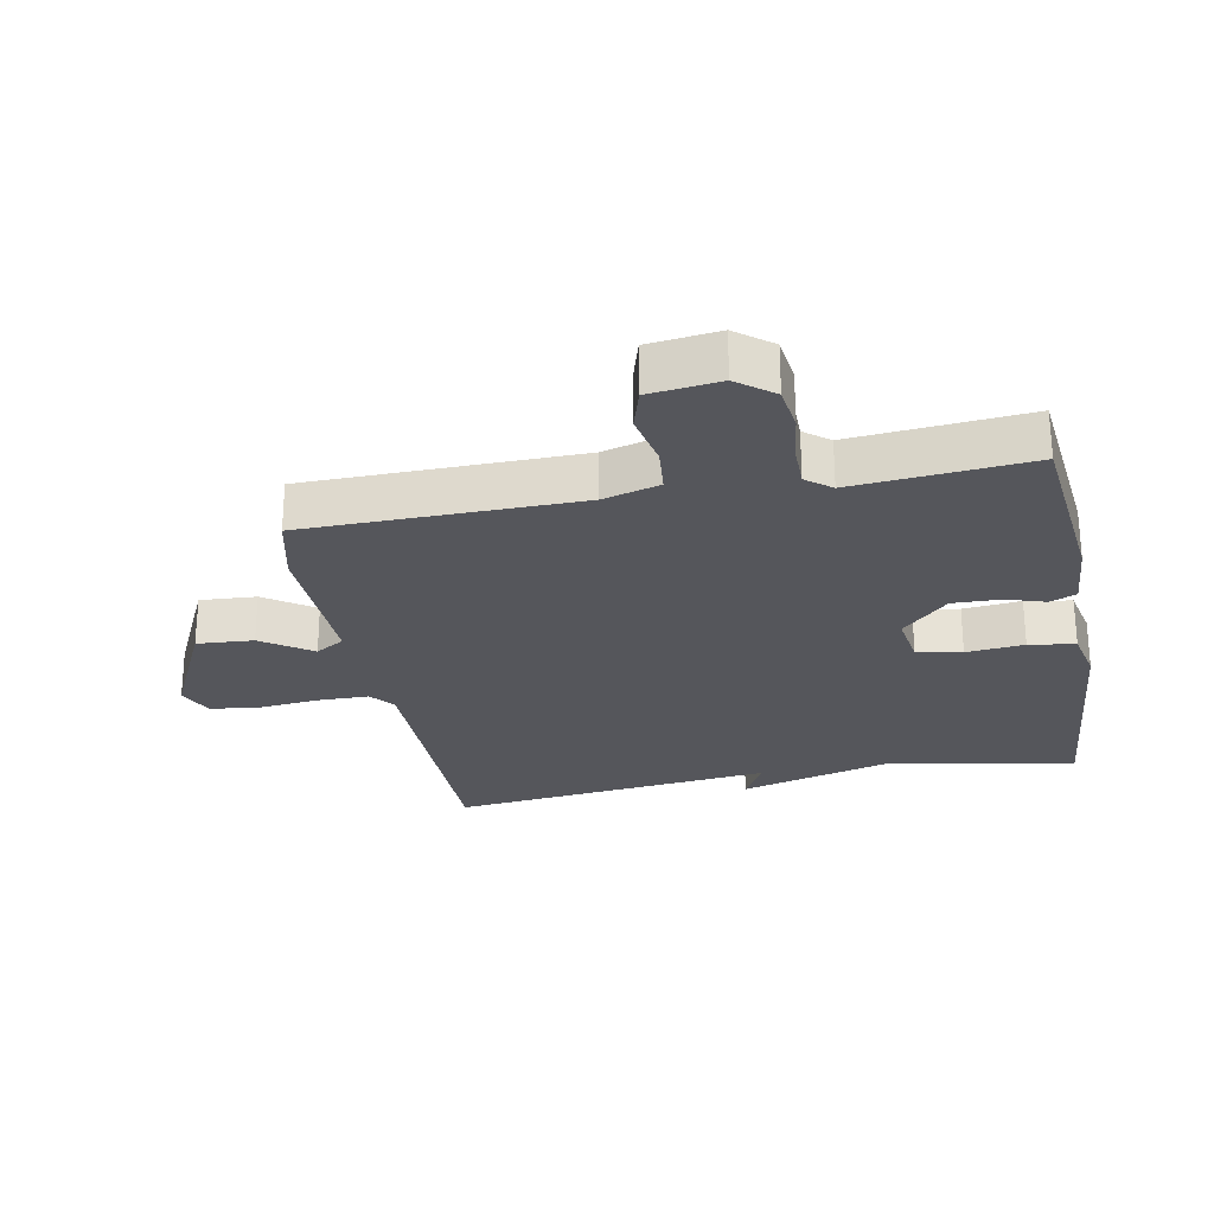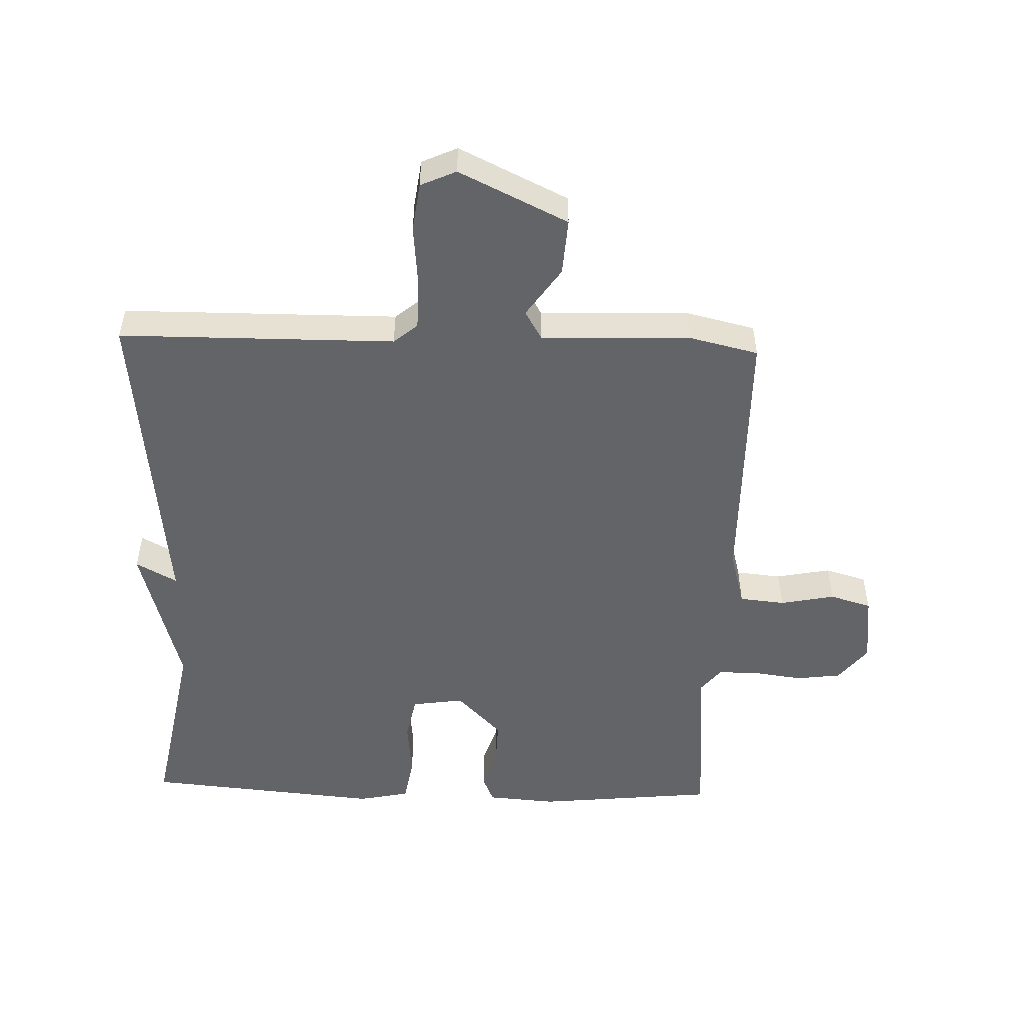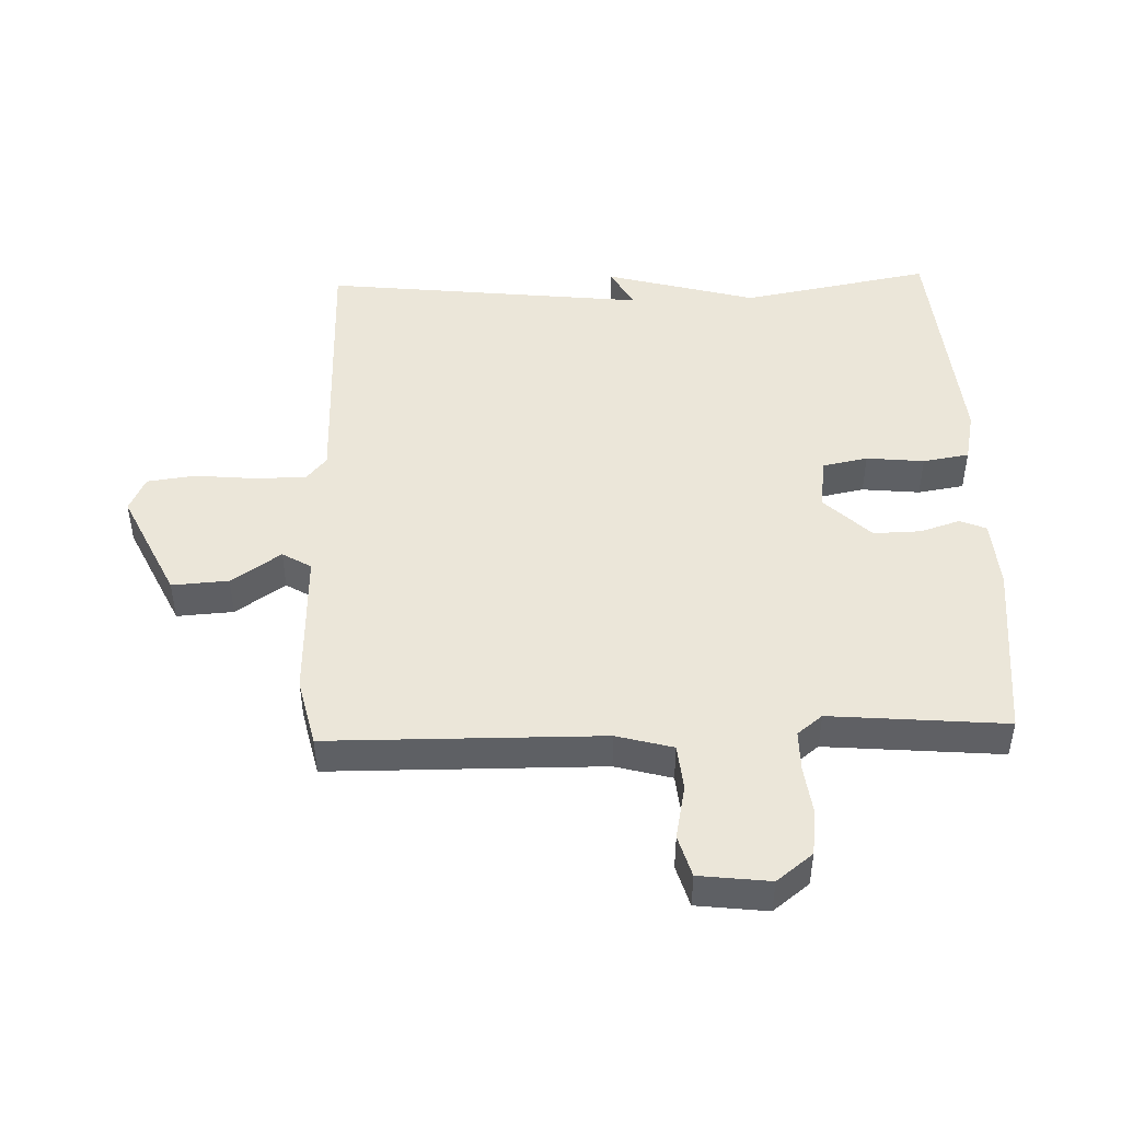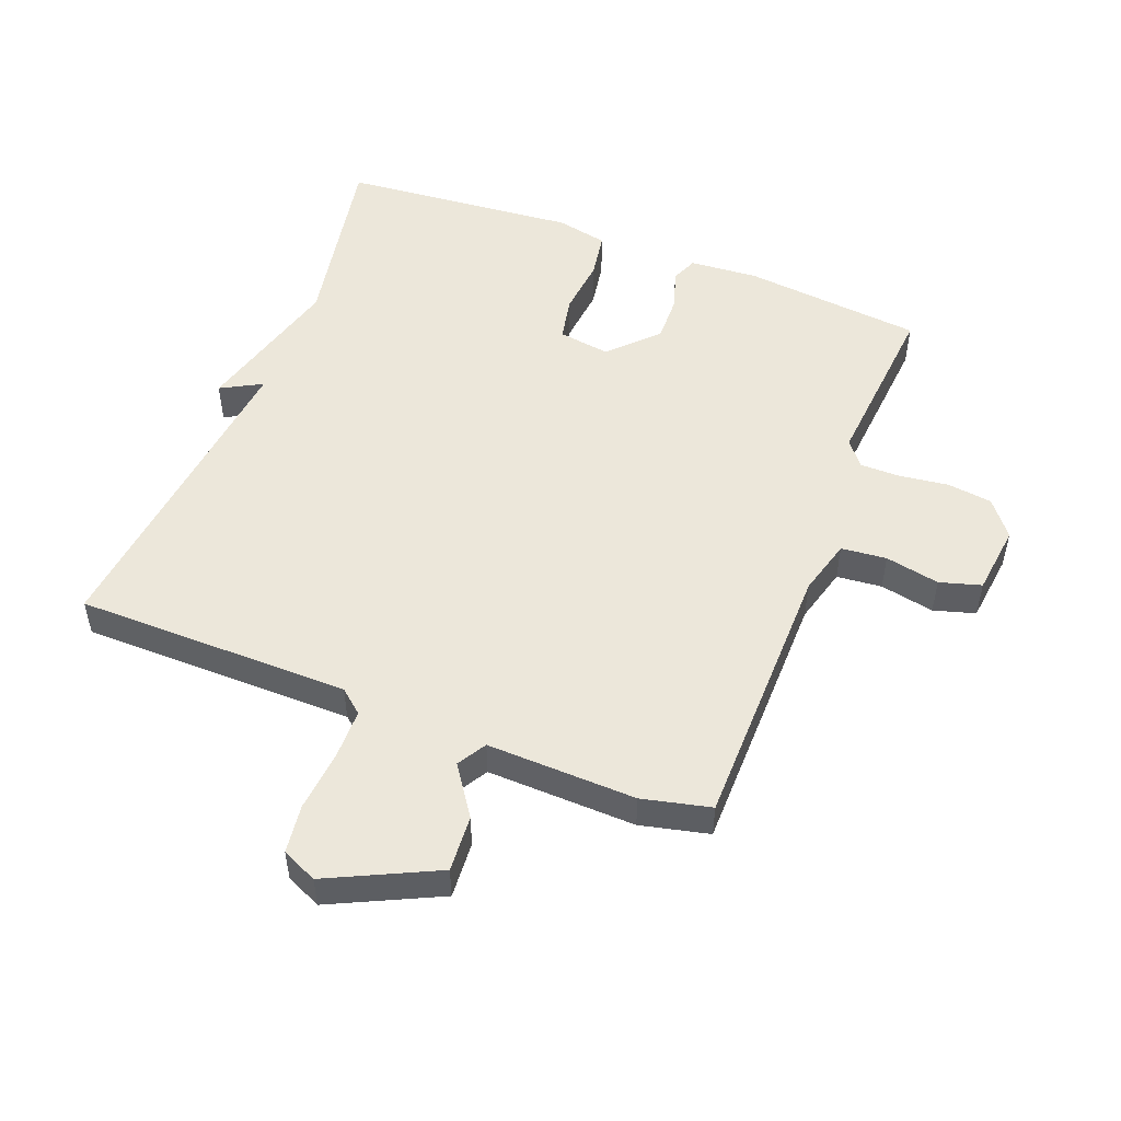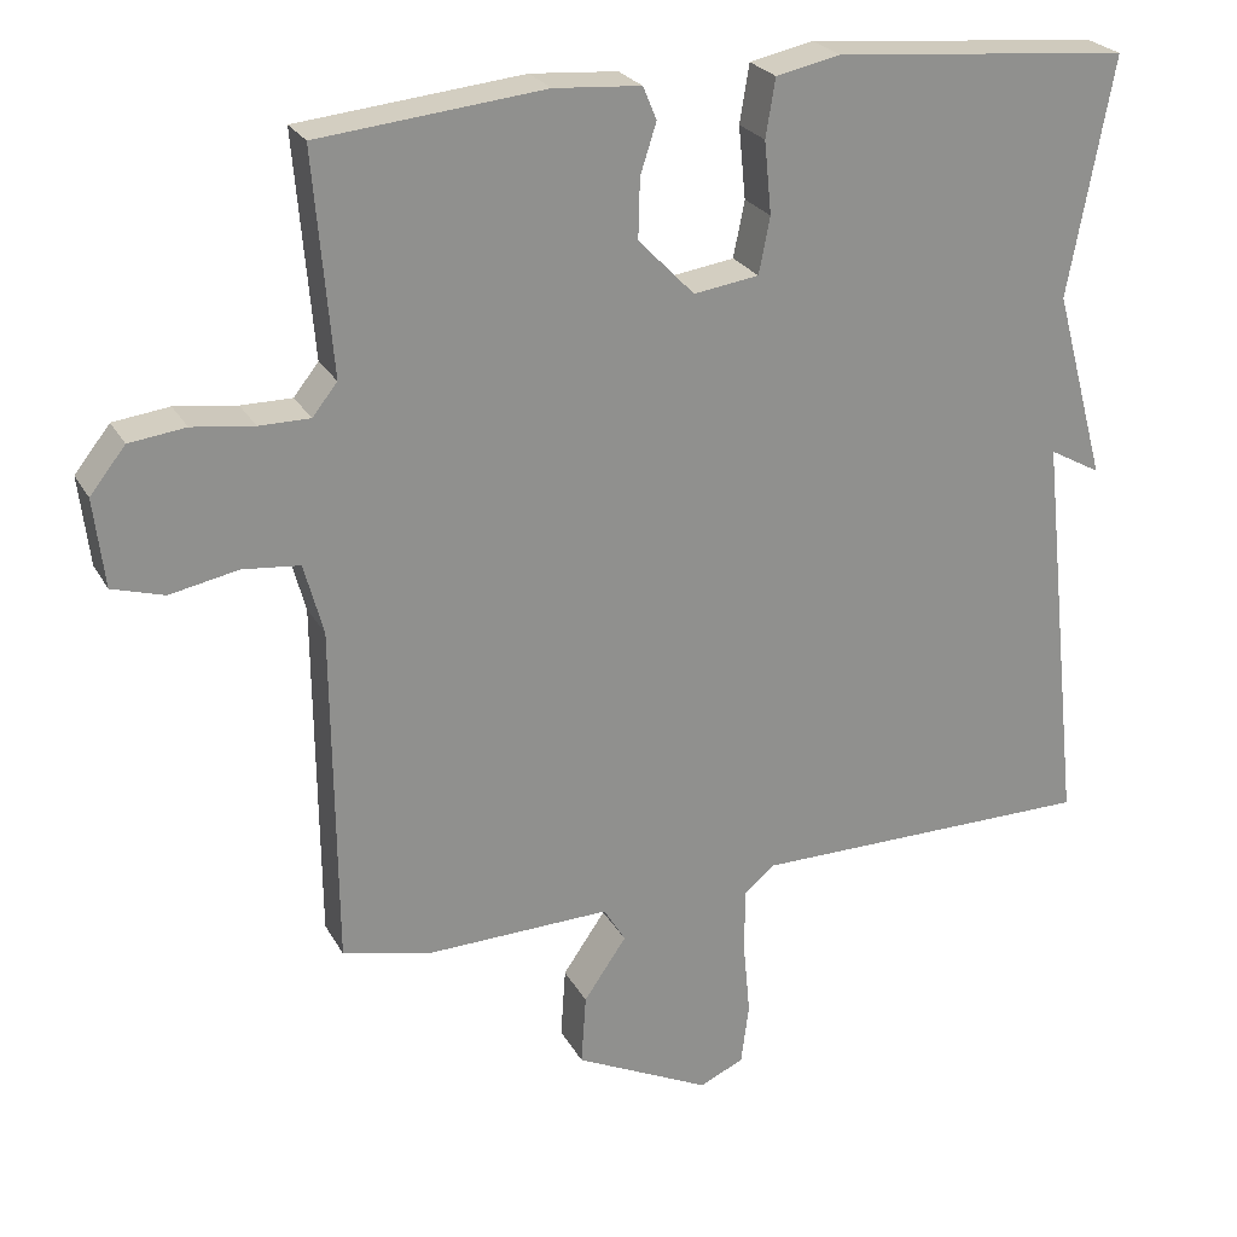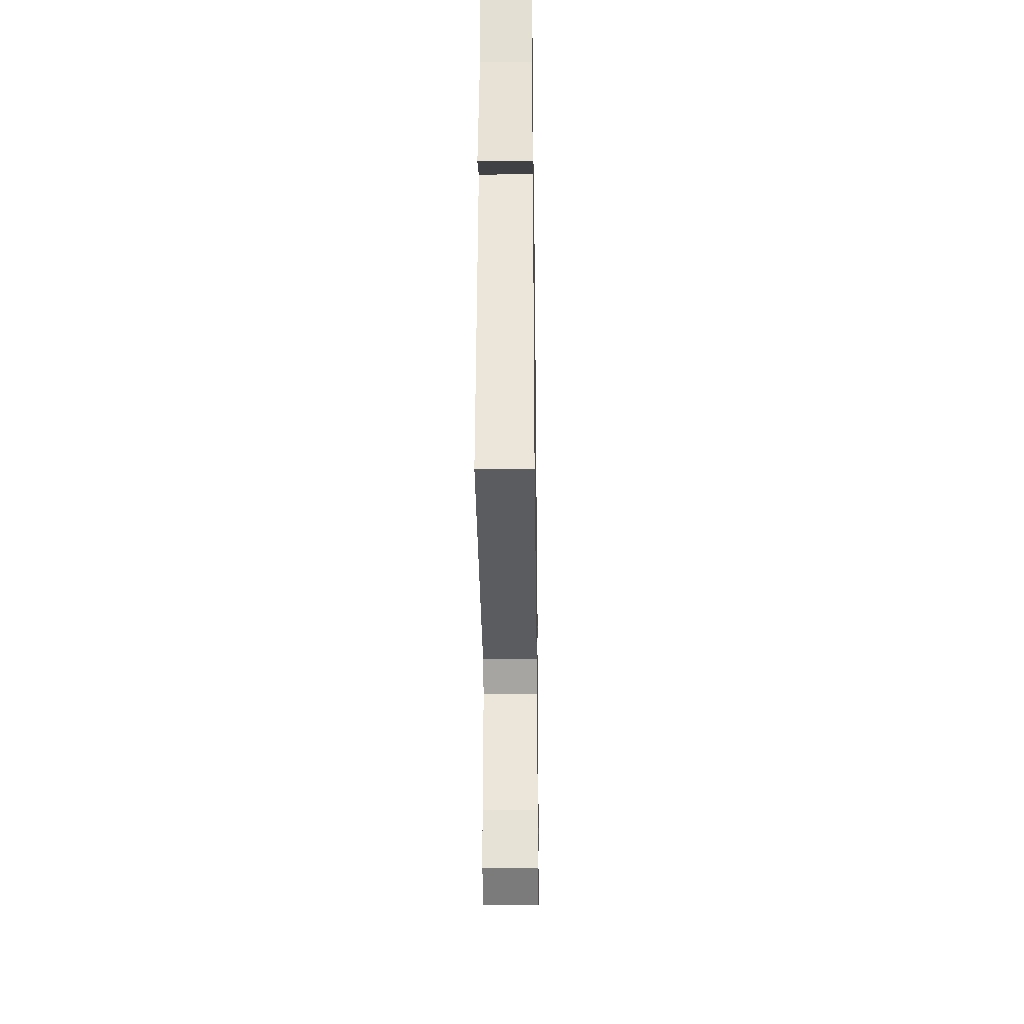
<metadata>
{"format":"obj","ext":"obj","renderer":"f3d","projection":"perspective","resolution":1024,"background":"white","views":[{"elev":-26.2,"azim":-79.0,"up":"+Y"},{"elev":-51.1,"azim":178.1,"up":"+Y"},{"elev":46.7,"azim":-91.8,"up":"+Y"},{"elev":51.3,"azim":-158.8,"up":"+Y"},{"elev":24.5,"azim":-22.7,"up":"+Z"},{"elev":-34.0,"azim":90.8,"up":"+Z"}]}
</metadata>
<code>
v -0.5 0.07 0.5
v -0.22 0.07 0.529
v -0.112 0.07 0.521
v -0.095 0.07 0.48
v -0.115 0.07 0.418
v -0.117 0.07 0.344
v -0.047 0.07 0.272
v 0.034 0.07 0.284
v 0.048 0.07 0.354
v 0.039 0.07 0.444
v 0.051 0.07 0.516
v 0.131 0.07 0.533
v 0.5 0.07 0.5
v 0.445 0.07 0.204
v 0.509 0.07 -0.031
v 0.445 0.07 0.004
v 0.5 0.07 -0.5
v 0.071 0.07 -0.503
v 0.034 0.07 -0.534
v 0.033 0.07 -0.613
v 0.042 0.07 -0.708
v 0.032 0.07 -0.784
v -0.023 0.07 -0.809
v -0.192 0.07 -0.728
v -0.186 0.07 -0.64
v -0.133 0.07 -0.563
v -0.16 0.07 -0.518
v -0.393 0.07 -0.525
v -0.5 0.07 -0.5
v -0.504 0.07 -0.075
v -0.528 0.07 0.013
v -0.599 0.07 0.02
v -0.684 0.07 0.003
v -0.749 0.07 0.022
v -0.762 0.07 0.132
v -0.718 0.07 0.188
v -0.648 0.07 0.197
v -0.571 0.07 0.187
v -0.508 0.07 0.187
v -0.477 0.07 0.226
v -0.5 0 0.5
v -0.22 0 0.529
v -0.112 0 0.521
v -0.095 0 0.48
v -0.115 0 0.418
v -0.117 0 0.344
v -0.047 0 0.272
v 0.034 0 0.284
v 0.048 0 0.354
v 0.039 0 0.444
v 0.051 0 0.516
v 0.131 0 0.533
v 0.5 0 0.5
v 0.445 0 0.204
v 0.509 0 -0.031
v 0.445 0 0.004
v 0.5 0 -0.5
v 0.071 0 -0.503
v 0.034 0 -0.534
v 0.033 0 -0.613
v 0.042 0 -0.708
v 0.032 0 -0.784
v -0.023 0 -0.809
v -0.192 0 -0.728
v -0.186 0 -0.64
v -0.133 0 -0.563
v -0.16 0 -0.518
v -0.393 0 -0.525
v -0.5 0 -0.5
v -0.504 0 -0.075
v -0.528 0 0.013
v -0.599 0 0.02
v -0.684 0 0.003
v -0.749 0 0.022
v -0.762 0 0.132
v -0.718 0 0.188
v -0.648 0 0.197
v -0.571 0 0.187
v -0.508 0 0.187
v -0.477 0 0.226
f 36 37 38
f 35 36 38
f 34 35 38
f 33 34 38
f 32 33 38
f 31 32 38 39
f 30 31 39 40
f 29 30 40
f 28 29 40
f 27 28 40
f 24 25 26
f 23 24 26
f 22 23 26
f 21 22 26
f 20 21 26
f 40 1 2
f 27 40 2
f 26 27 2
f 20 26 2
f 19 20 2
f 16 17 18
f 14 15 16
f 14 16 18 19
f 12 13 14
f 11 12 14
f 10 11 14
f 9 10 14
f 8 9 14 19
f 2 3 4 5
f 2 5 6
f 19 2 6
f 7 8 19
f 6 7 19
f 78 77 76
f 78 76 75
f 78 75 74
f 78 74 73
f 78 73 72
f 79 78 72 71
f 80 79 71 70
f 80 70 69
f 80 69 68
f 80 68 67
f 66 65 64
f 66 64 63
f 66 63 62
f 66 62 61
f 66 61 60
f 42 41 80
f 42 80 67
f 42 67 66
f 42 66 60
f 42 60 59
f 58 57 56
f 56 55 54
f 59 58 56 54
f 54 53 52
f 54 52 51
f 54 51 50
f 54 50 49
f 59 54 49 48
f 45 44 43 42
f 46 45 42
f 46 42 59
f 59 48 47
f 59 47 46
f 1 41 42 2
f 2 42 43 3
f 3 43 44 4
f 4 44 45 5
f 5 45 46 6
f 6 46 47 7
f 7 47 48 8
f 8 48 49 9
f 9 49 50 10
f 10 50 51 11
f 11 51 52 12
f 12 52 53 13
f 13 53 54 14
f 14 54 55 15
f 15 55 56 16
f 16 56 57 17
f 17 57 58 18
f 18 58 59 19
f 19 59 60 20
f 20 60 61 21
f 21 61 62 22
f 22 62 63 23
f 23 63 64 24
f 24 64 65 25
f 25 65 66 26
f 26 66 67 27
f 27 67 68 28
f 28 68 69 29
f 29 69 70 30
f 30 70 71 31
f 31 71 72 32
f 32 72 73 33
f 33 73 74 34
f 34 74 75 35
f 35 75 76 36
f 36 76 77 37
f 37 77 78 38
f 38 78 79 39
f 39 79 80 40
f 40 80 41 1

</code>
